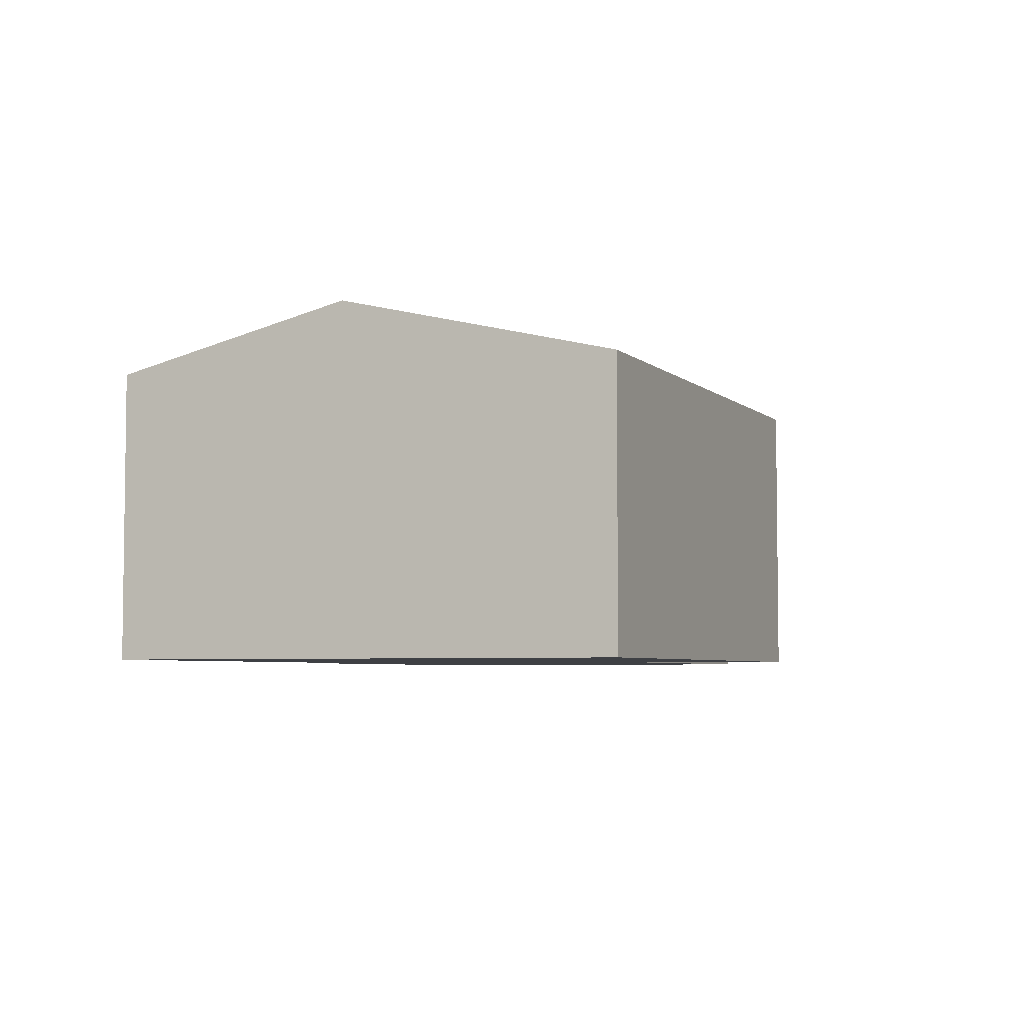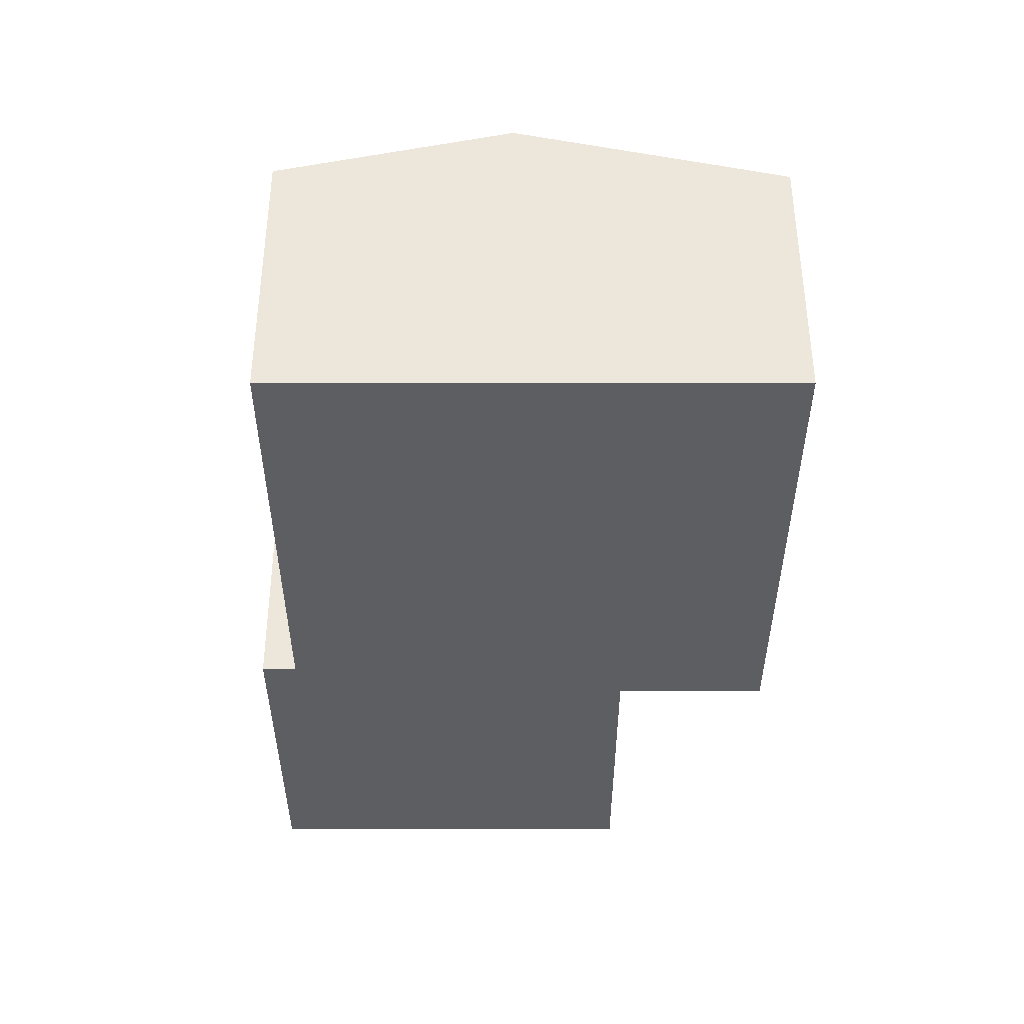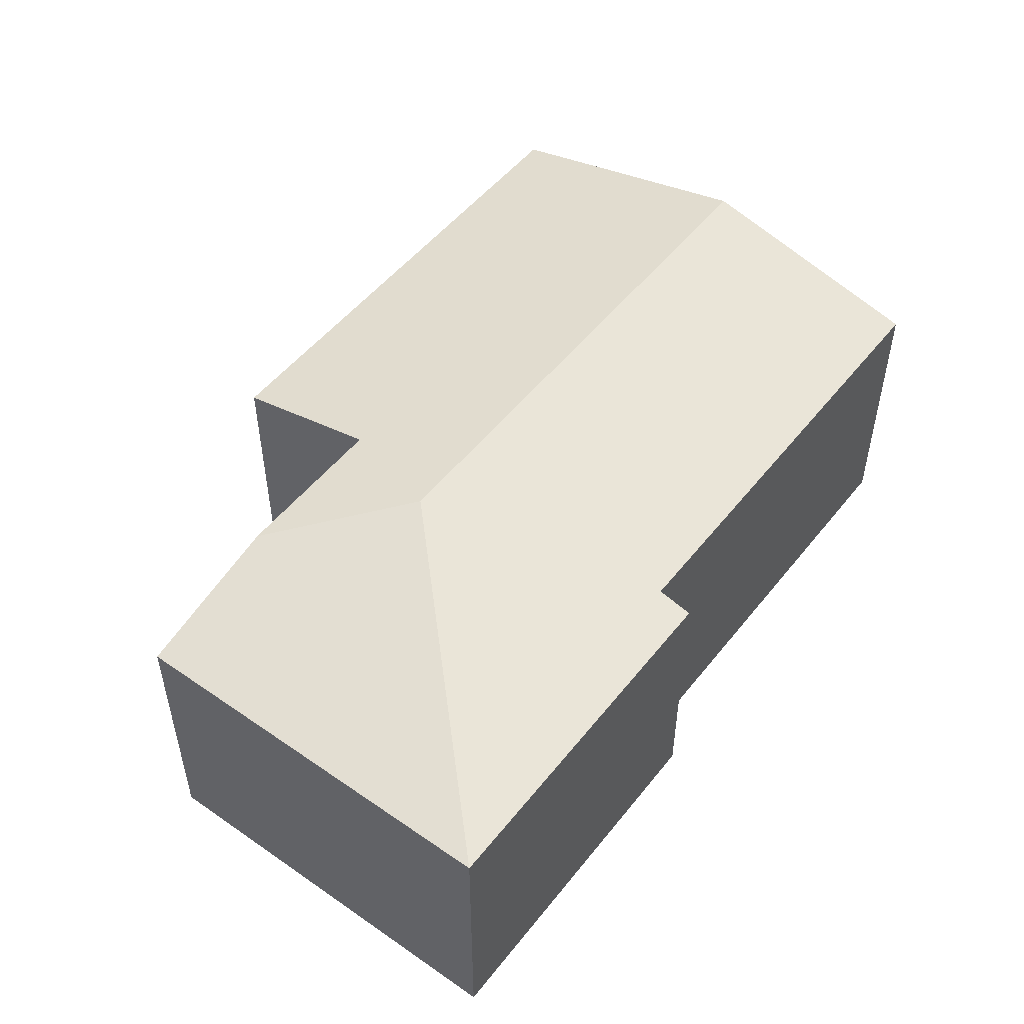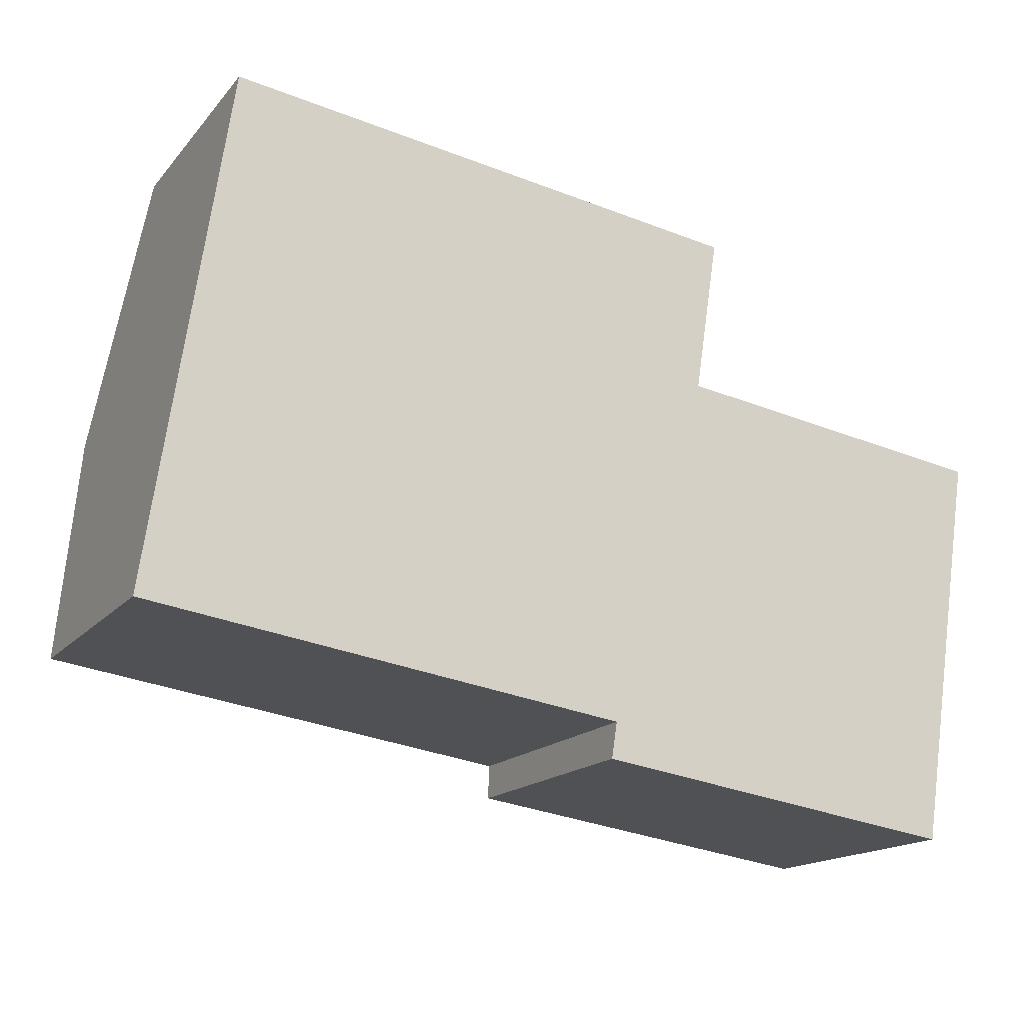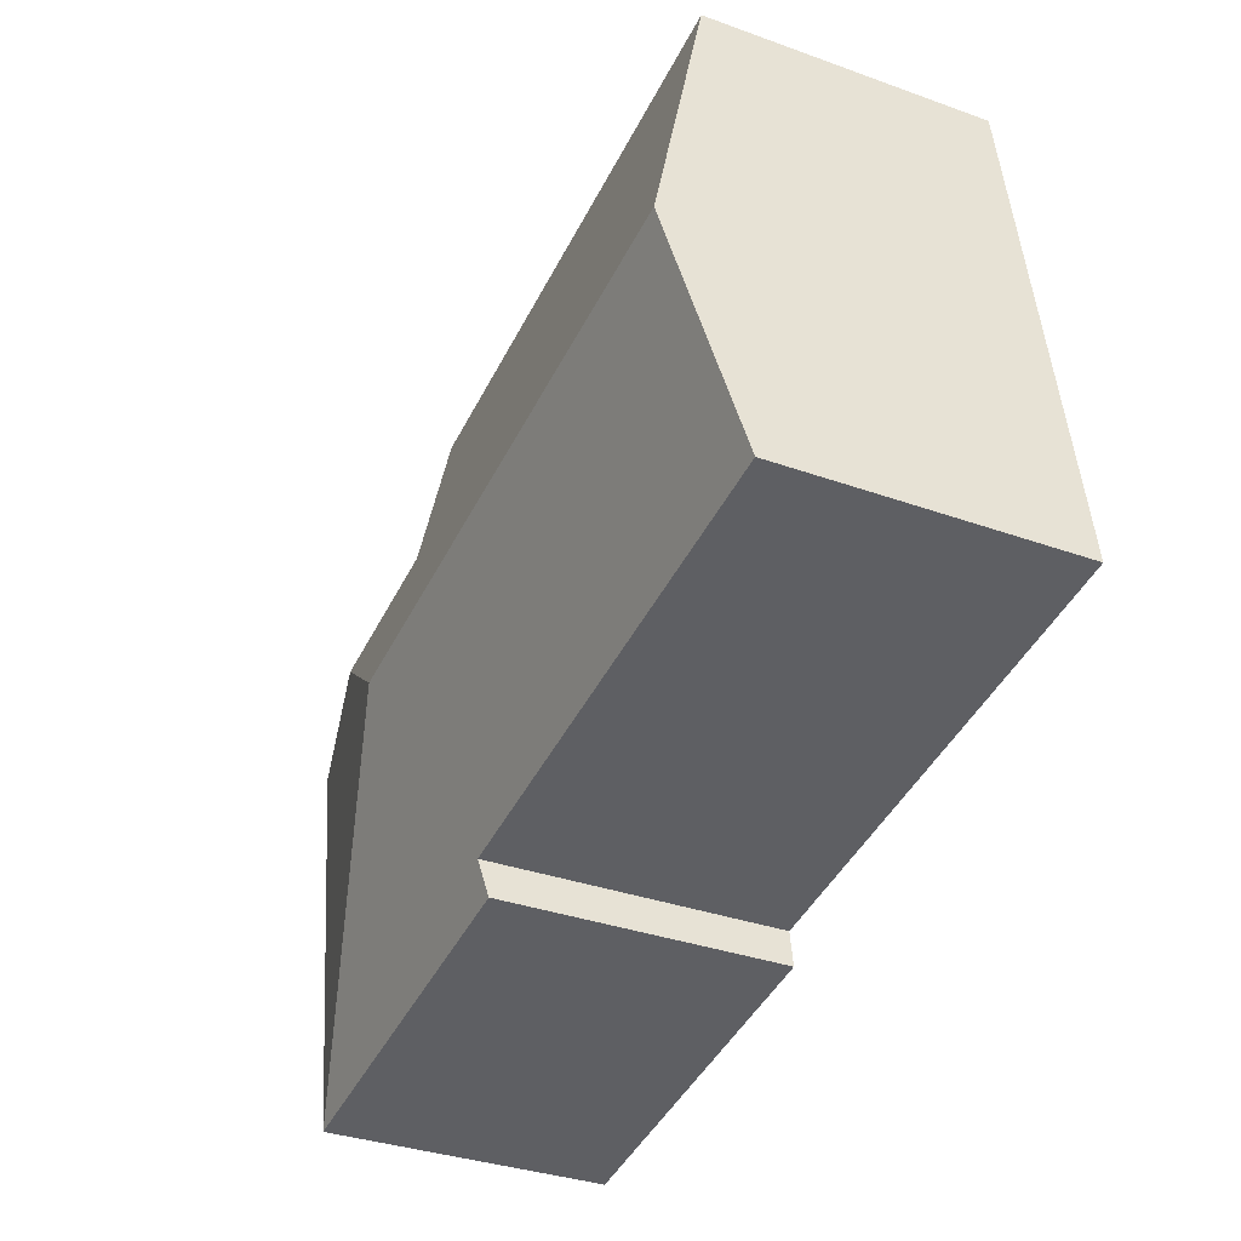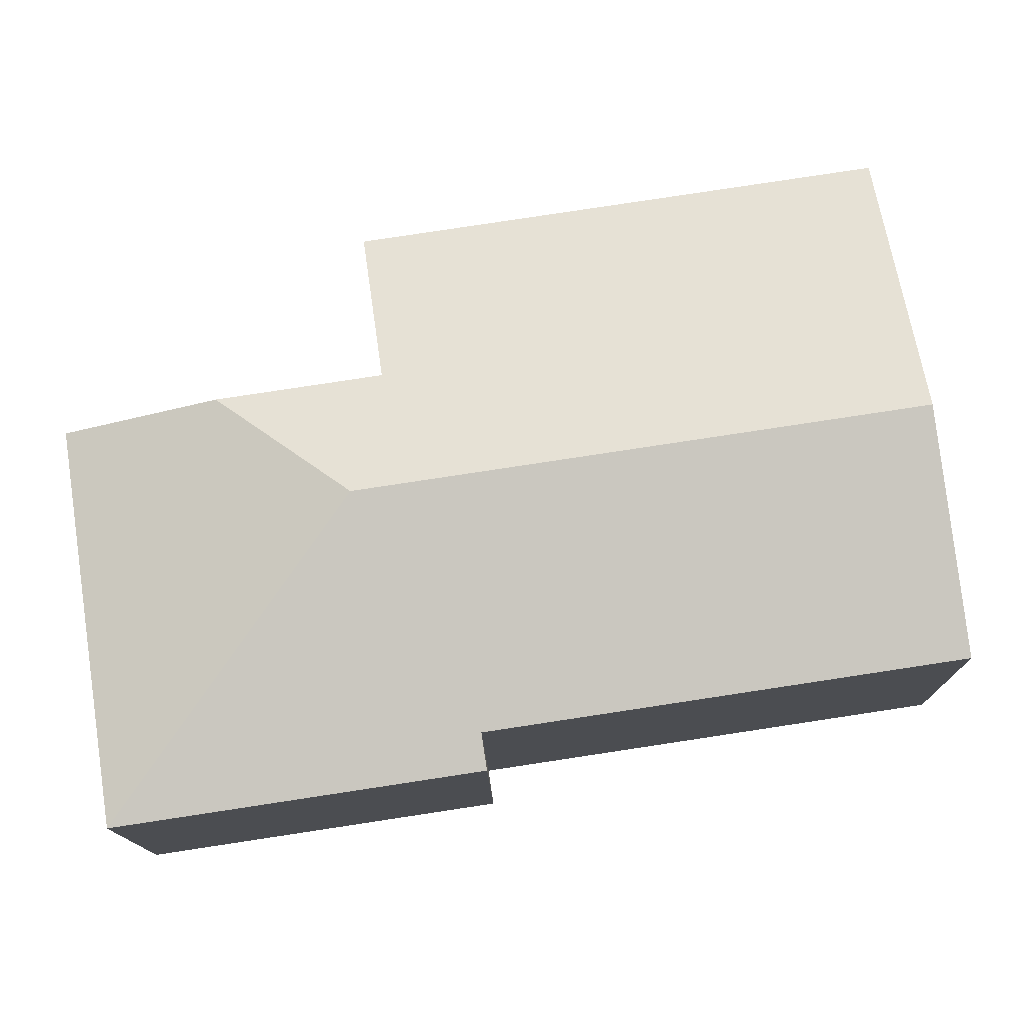
<metadata>
{"format":"obj","ext":"obj","renderer":"f3d","projection":"perspective","resolution":1024,"background":"white","views":[{"elev":-4.8,"azim":-58.3,"up":"+Y"},{"elev":-37.6,"azim":-81.4,"up":"+Y"},{"elev":51.1,"azim":135.6,"up":"+Y"},{"elev":-16.1,"azim":-25.8,"up":"+Z"},{"elev":-34.6,"azim":-115.7,"up":"+Z"},{"elev":-14.2,"azim":-179.2,"up":"+Z"}]}
</metadata>
<code>
v  8.228 3.788 6.01
v  0.914 4.032 6.068
v  1.068 3.788 7.088
v  0.497 4.692 3.298
v  7.905 4.299 3.868
v  8.27 4.692 2.128
v  10.17 4.299 3.528
v  12.31 3.788 3.205
v  11.49 3.788 -2.233
v  6.465 3.788 -1.476
v  6.539 3.905 -0.985
v  0 3.906 2.392e-16
v  0.125 4.103 0.83
v  0 0 0
v  0.125 -5.082e-17 0.83
v  0.497 -2.019e-16 3.298
v  0.914 -3.716e-16 6.068
v  1.068 -4.34e-16 7.088
v  6.539 6.031e-17 -0.985
v  6.465 9.038e-17 -1.476
v  8.228 -3.68e-16 6.01
v  7.905 -2.368e-16 3.868
v  12.31 -1.963e-16 3.205
v  10.17 -2.16e-16 3.528
v  11.49 1.367e-16 -2.233
g defaultobject
f 1 2 3
f 2 1 4
f 4 1 5
f 4 5 6
f 6 5 7
f 8 6 7
f 6 8 9
f 10 6 9
f 6 10 11
f 6 11 4
f 4 11 12
f 4 12 13
f 14 13 12
f 13 14 4
f 4 14 2
f 2 14 15
f 2 15 16
f 2 16 3
f 3 16 17
f 3 17 18
f 10 19 11
f 19 10 20
f 18 1 3
f 1 18 21
f 22 7 5
f 7 22 8
f 8 22 23
f 23 22 24
f 1 22 5
f 22 1 21
f 23 9 8
f 9 23 25
f 25 10 9
f 10 25 20
f 11 14 12
f 14 11 19
f 23 20 25
f 20 23 24
f 20 24 22
f 20 22 19
f 19 22 21
f 19 21 14
f 14 21 16
f 16 21 18
f 14 16 15
f 16 18 17

</code>
